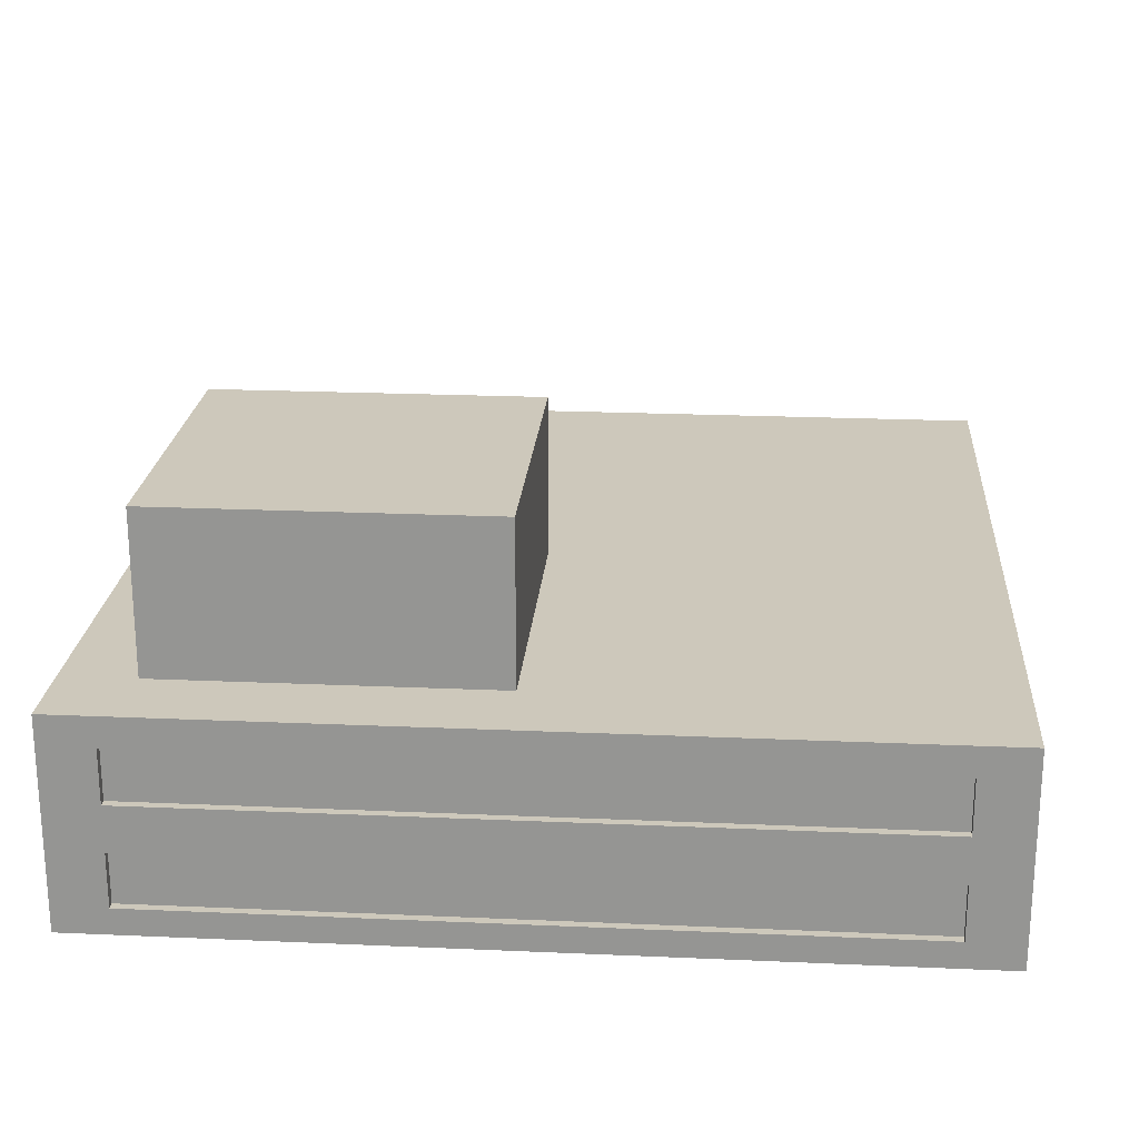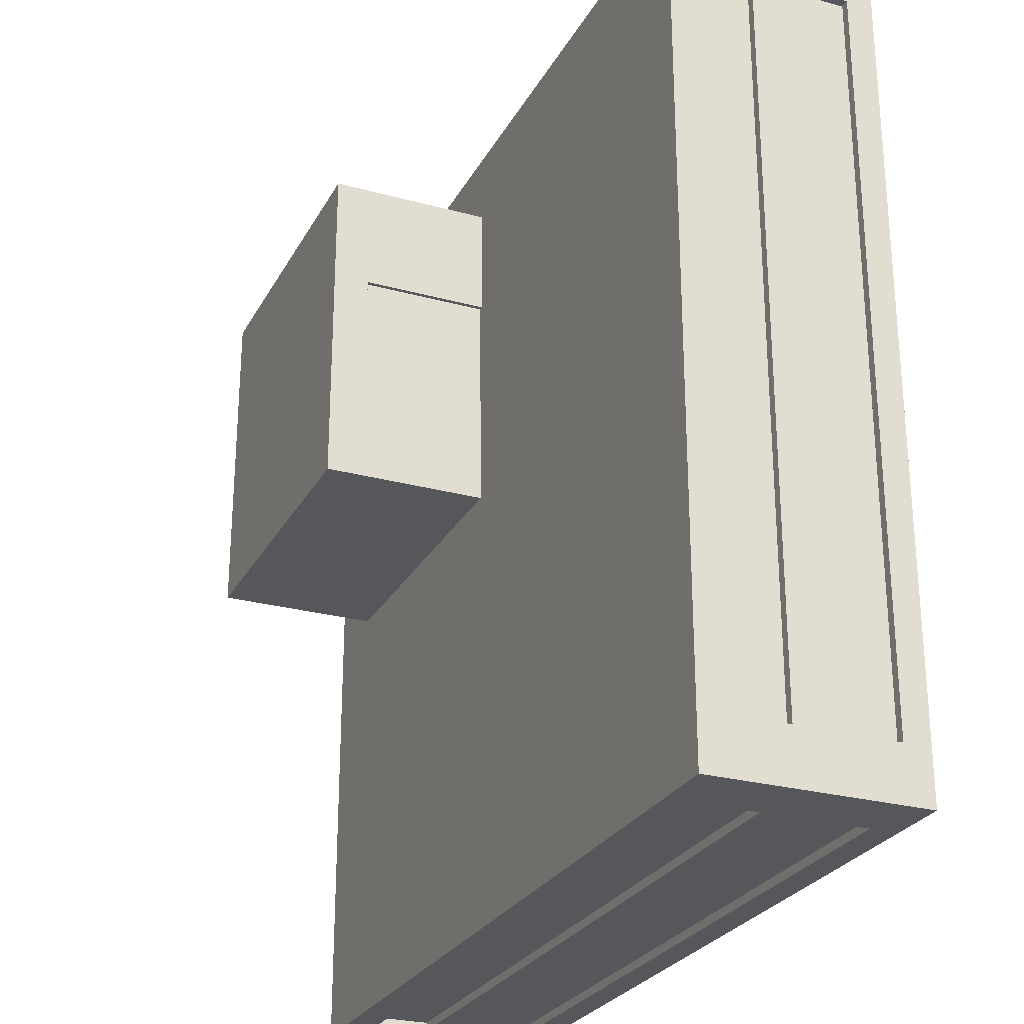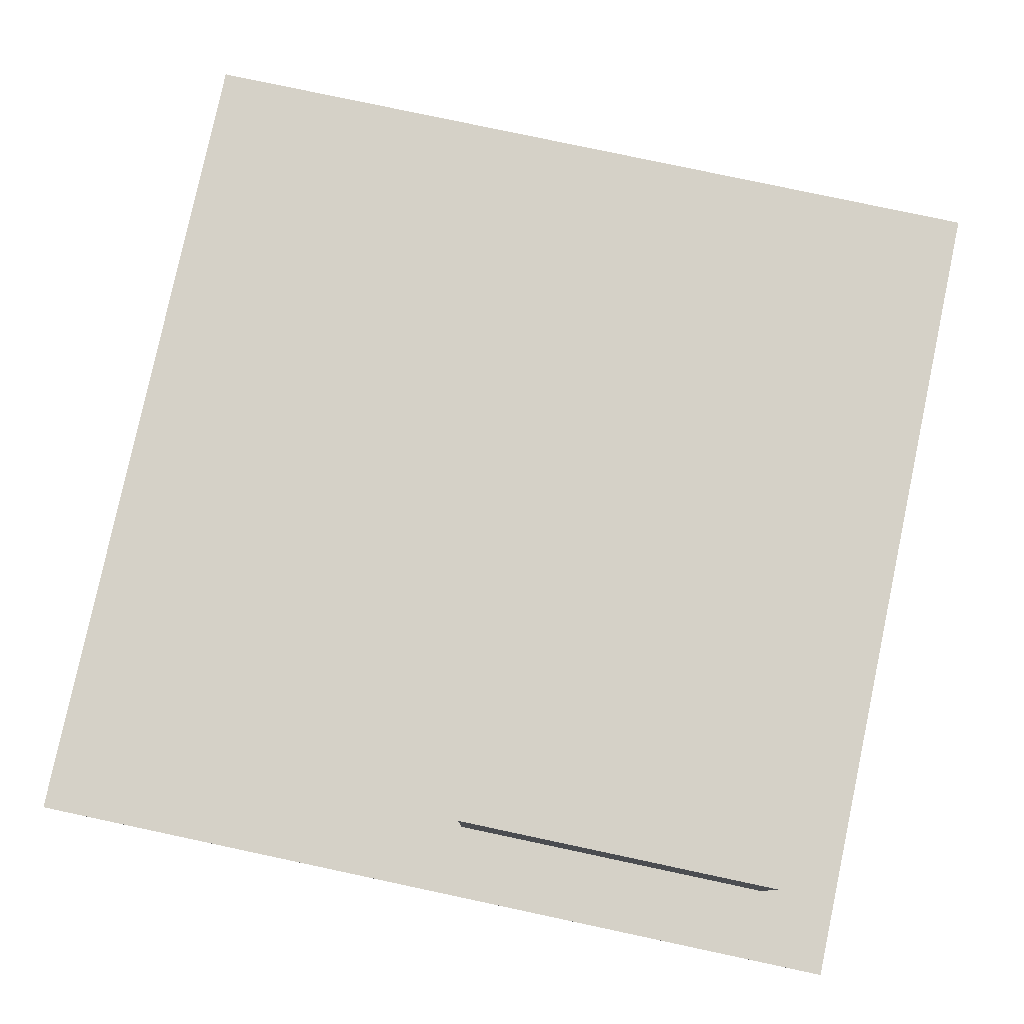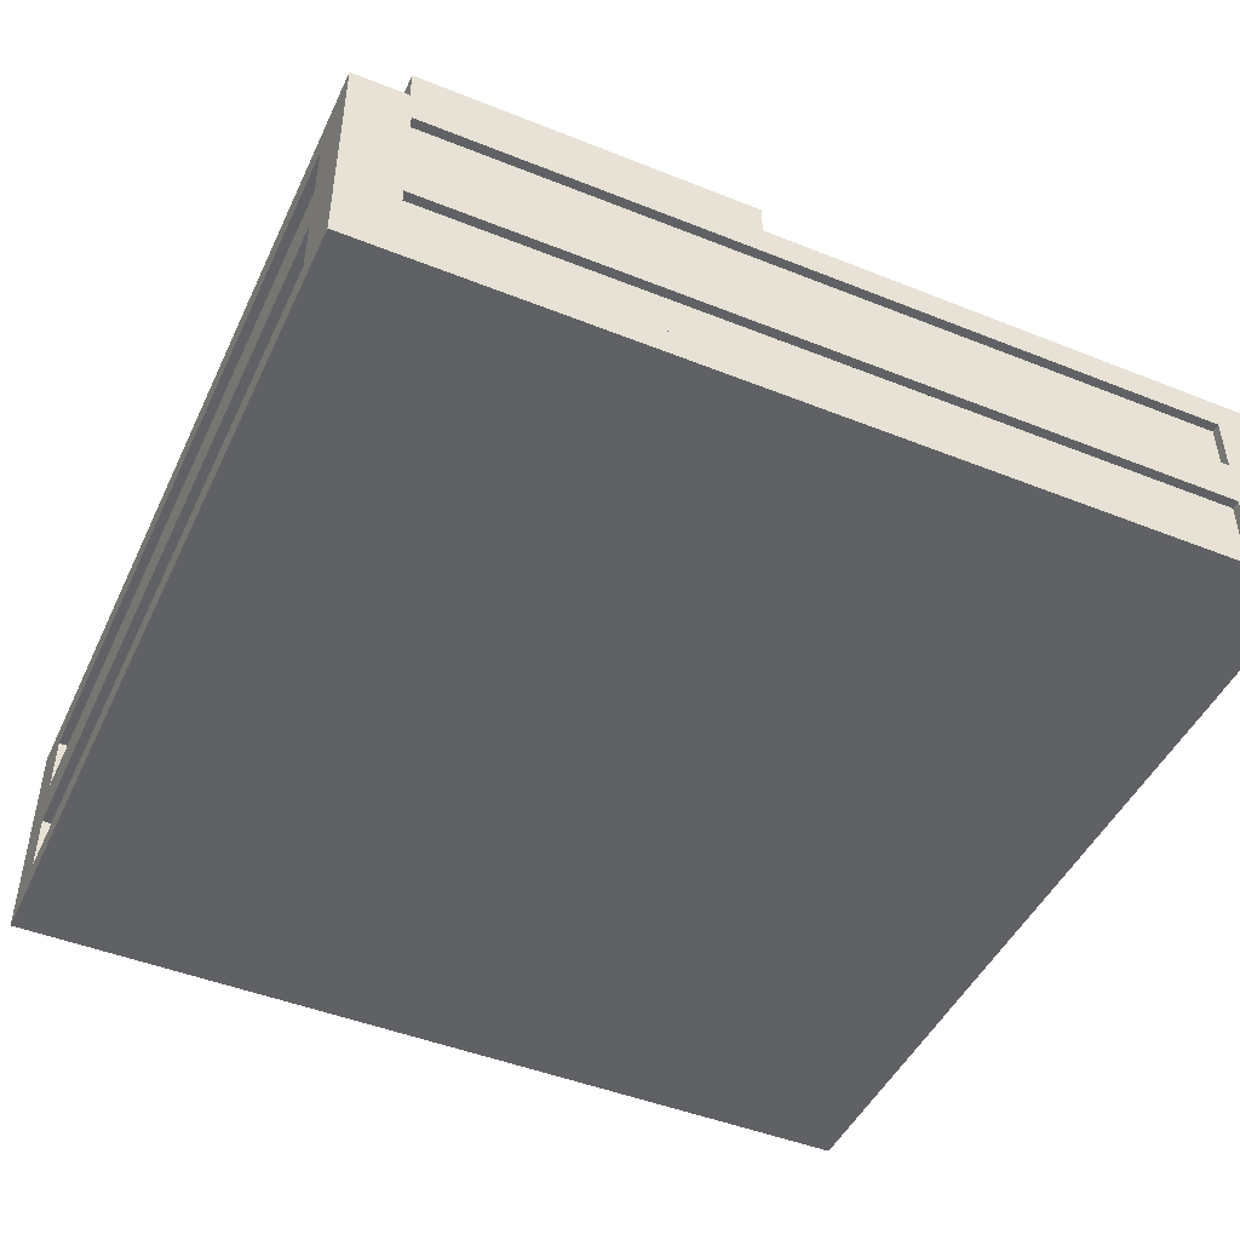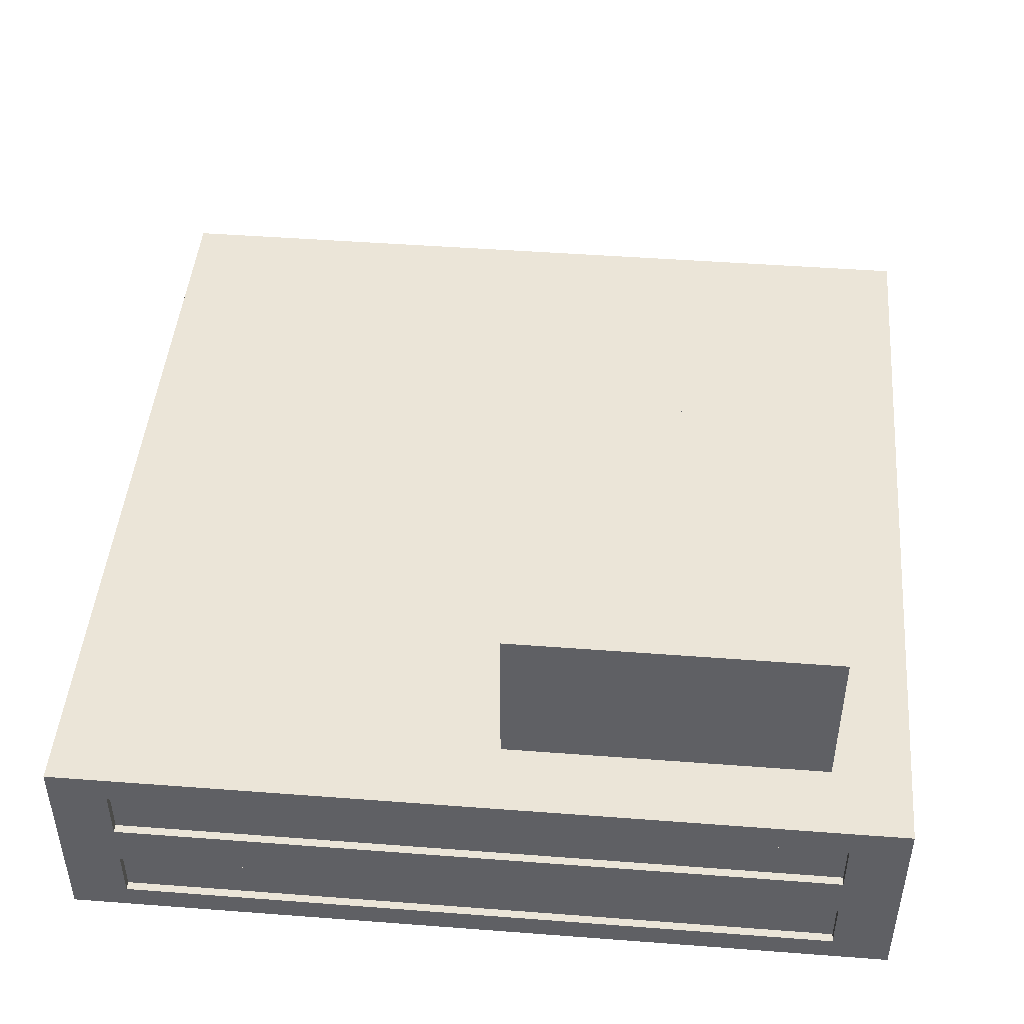
<metadata>
{"format":"obj","ext":"obj","renderer":"f3d","projection":"perspective","resolution":1024,"background":"white","views":[{"elev":22.0,"azim":94.4,"up":"+Y"},{"elev":-26.6,"azim":-113.1,"up":"+Z"},{"elev":79.7,"azim":12.0,"up":"+Y"},{"elev":-46.9,"azim":65.6,"up":"+Y"},{"elev":46.0,"azim":5.0,"up":"+Y"}]}
</metadata>
<code>
o Cube.022_Cube.000
v -12.03 5.5 -391.8
v -12.03 10.5 -391.8
v -12.03 5.5 -411.8
v -12.03 10.5 -411.8
v 7.967 5.5 -391.8
v 7.967 10.5 -391.8
v 7.967 5.5 -411.8
v 7.967 10.5 -411.8
v -12.03 6.127 -391.8
v -12.03 7.413 -391.8
v -12.03 8.505 -391.8
v -12.03 9.791 -391.8
v -12.03 9.791 -411.8
v -12.03 8.505 -411.8
v -12.03 7.413 -411.8
v -12.03 6.127 -411.8
v 7.967 9.791 -411.8
v 7.967 8.505 -411.8
v 7.967 7.413 -411.8
v 7.967 6.127 -411.8
v 7.967 9.791 -391.8
v 7.967 8.505 -391.8
v 7.967 7.413 -391.8
v 7.967 6.127 -391.8
v 6.58 5.5 -411.8
v -10.65 5.5 -411.8
v -10.65 10.5 -411.8
v 6.58 10.5 -411.8
v -10.65 5.5 -391.8
v 6.58 5.5 -391.8
v 6.58 10.5 -391.8
v -10.65 10.5 -391.8
v 6.58 6.127 -391.8
v -10.65 6.127 -391.8
v 6.58 7.413 -391.8
v -10.65 7.413 -391.8
v 6.58 8.505 -391.8
v -10.65 8.505 -391.8
v 6.58 9.791 -391.8
v -10.65 9.791 -391.8
v -10.65 6.127 -411.8
v 6.58 6.127 -411.8
v -10.65 7.413 -411.8
v 6.58 7.413 -411.8
v -10.65 8.505 -411.8
v 6.58 8.505 -411.8
v -10.65 9.791 -411.8
v 6.58 9.791 -411.8
v -12.03 5.5 -410.5
v -12.03 5.5 -393
v -12.03 10.5 -393
v -12.03 10.5 -410.5
v 7.967 5.5 -393
v 7.967 5.5 -410.5
v 7.967 10.5 -410.5
v 7.967 10.5 -393
v 7.967 6.127 -410.5
v 7.967 6.127 -393
v 7.967 7.413 -410.5
v 7.967 7.413 -393
v 7.967 8.505 -410.5
v 7.967 8.505 -393
v 7.967 9.791 -410.5
v 7.967 9.791 -393
v -12.03 6.127 -393
v -12.03 6.127 -410.5
v -12.03 7.413 -393
v -12.03 7.413 -410.5
v -12.03 8.505 -393
v -12.03 8.505 -410.5
v -12.03 9.791 -393
v -12.03 9.791 -410.5
v 6.58 10.5 -410.5
v 6.124 10.5 -393.5
v -10.65 10.5 -410.5
v -10.65 10.5 -393
v -10.65 5.5 -410.5
v -10.65 5.5 -393
v 6.58 5.5 -410.5
v 6.58 5.5 -393
v -10.65 8.505 -411.6
v -10.65 9.791 -411.6
v 6.58 9.791 -411.6
v 6.58 8.505 -411.6
v -10.65 6.127 -411.6
v -10.65 7.413 -411.6
v 6.58 7.413 -411.6
v 6.58 6.127 -411.6
v 6.58 8.505 -392
v 6.58 9.791 -392
v -10.65 9.791 -392
v -10.65 8.505 -392
v 6.58 6.127 -392
v 6.58 7.413 -392
v -10.65 7.413 -392
v -10.65 6.127 -392
v -11.83 8.505 -393
v -11.83 9.791 -393
v -11.83 9.791 -410.5
v -11.83 8.505 -410.5
v -11.83 6.127 -393
v -11.83 7.413 -393
v -11.83 7.413 -410.5
v -11.83 6.127 -410.5
v 7.767 8.505 -410.5
v 7.767 9.791 -410.5
v 7.767 9.791 -393
v 7.767 8.505 -393
v 7.767 6.127 -410.5
v 7.767 7.413 -410.5
v 7.767 7.413 -393
v 7.767 6.127 -393
v -11.83 9.791 -408.2
v -11.83 9.791 -408
v -11.83 9.791 -405
v -11.83 9.791 -404.8
v -11.83 9.791 -401.8
v -11.83 9.791 -401.7
v -11.83 9.791 -398.7
v -11.83 9.791 -398.5
v -11.83 9.791 -395.5
v -11.83 9.791 -395.3
v -11.83 8.505 -395.3
v -11.83 8.505 -395.5
v -11.83 8.505 -398.5
v -11.83 8.505 -398.7
v -11.83 8.505 -401.7
v -11.83 8.505 -401.8
v -11.83 8.505 -404.8
v -11.83 8.505 -405
v -11.83 8.505 -408
v -11.83 8.505 -408.2
v -11.83 7.413 -408.2
v -11.83 7.413 -408
v -11.83 7.413 -405
v -11.83 7.413 -404.8
v -11.83 7.413 -401.8
v -11.83 7.413 -401.7
v -11.83 7.413 -398.7
v -11.83 7.413 -398.5
v -11.83 7.413 -395.5
v -11.83 7.413 -395.3
v -11.83 6.127 -395.3
v -11.83 6.127 -395.5
v -11.83 6.127 -398.5
v -11.83 6.127 -398.7
v -11.83 6.127 -401.7
v -11.83 6.127 -401.8
v -11.83 6.127 -404.8
v -11.83 6.127 -405
v -11.83 6.127 -408
v -11.83 6.127 -408.2
v 7.767 9.791 -395.3
v 7.767 9.791 -395.5
v 7.767 9.791 -398.5
v 7.767 9.791 -398.7
v 7.767 9.791 -401.7
v 7.767 9.791 -401.8
v 7.767 9.791 -404.8
v 7.767 9.791 -405
v 7.767 9.791 -408
v 7.767 9.791 -408.2
v 7.767 8.505 -408.2
v 7.767 8.505 -408
v 7.767 8.505 -405
v 7.767 8.505 -404.8
v 7.767 8.505 -401.8
v 7.767 8.505 -401.7
v 7.767 8.505 -398.7
v 7.767 8.505 -398.5
v 7.767 8.505 -395.5
v 7.767 8.505 -395.3
v 7.767 7.413 -395.3
v 7.767 7.413 -395.5
v 7.767 7.413 -398.5
v 7.767 7.413 -398.7
v 7.767 7.413 -401.7
v 7.767 7.413 -401.8
v 7.767 7.413 -404.8
v 7.767 7.413 -405
v 7.767 7.413 -408
v 7.767 7.413 -408.2
v 7.767 6.127 -408.2
v 7.767 6.127 -408
v 7.767 6.127 -405
v 7.767 6.127 -404.8
v 7.767 6.127 -401.8
v 7.767 6.127 -401.7
v 7.767 6.127 -398.7
v 7.767 6.127 -398.5
v 7.767 6.127 -395.5
v 7.767 6.127 -395.3
v 4.309 9.791 -411.6
v 4.153 9.791 -411.6
v 1.177 9.791 -411.6
v 1.021 9.791 -411.6
v -1.955 9.791 -411.6
v -2.111 9.791 -411.6
v -5.087 9.791 -411.6
v -5.243 9.791 -411.6
v -8.219 9.791 -411.6
v -8.375 9.791 -411.6
v -8.375 8.505 -411.6
v -8.219 8.505 -411.6
v -5.243 8.505 -411.6
v -5.087 8.505 -411.6
v -2.111 8.505 -411.6
v -1.955 8.505 -411.6
v 1.021 8.505 -411.6
v 1.177 8.505 -411.6
v 4.153 8.505 -411.6
v 4.309 8.505 -411.6
v 4.309 7.413 -411.6
v 4.153 7.413 -411.6
v 1.177 7.413 -411.6
v 1.021 7.413 -411.6
v -1.955 7.413 -411.6
v -2.111 7.413 -411.6
v -5.087 7.413 -411.6
v -5.243 7.413 -411.6
v -8.219 7.413 -411.6
v -8.375 7.413 -411.6
v -8.375 6.127 -411.6
v -8.219 6.127 -411.6
v -5.243 6.127 -411.6
v -5.087 6.127 -411.6
v -2.111 6.127 -411.6
v -1.955 6.127 -411.6
v 1.021 6.127 -411.6
v 1.177 6.127 -411.6
v 4.153 6.127 -411.6
v 4.309 6.127 -411.6
v -8.375 9.791 -392
v -8.219 9.791 -392
v -5.243 9.791 -392
v -5.087 9.791 -392
v -2.111 9.791 -392
v -1.955 9.791 -392
v 1.021 9.791 -392
v 1.177 9.791 -392
v 4.153 9.791 -392
v 4.309 9.791 -392
v 4.309 8.505 -392
v 4.153 8.505 -392
v 1.177 8.505 -392
v 1.021 8.505 -392
v -1.955 8.505 -392
v -2.111 8.505 -392
v -5.087 8.505 -392
v -5.243 8.505 -392
v -8.219 8.505 -392
v -8.375 8.505 -392
v -8.375 7.413 -392
v -8.219 7.413 -392
v -5.243 7.413 -392
v -5.087 7.413 -392
v -2.111 7.413 -392
v -1.955 7.413 -392
v 1.021 7.413 -392
v 1.177 7.413 -392
v 4.153 7.413 -392
v 4.309 7.413 -392
v 4.309 6.127 -392
v 4.153 6.127 -392
v 1.177 6.127 -392
v 1.021 6.127 -392
v -1.955 6.127 -392
v -2.111 6.127 -392
v -5.087 6.127 -392
v -5.243 6.127 -392
v -8.219 6.127 -392
v -8.375 6.127 -392
v -2.033 10.5 -411.8
v -2.033 10.5 -391.8
v -2.033 9.791 -391.8
v -2.033 9.791 -411.8
v -2.033 10.5 -410.5
v -1.577 10.5 -393.5
v -12.03 10.5 -401.8
v 7.967 10.5 -401.8
v 7.967 9.791 -401.8
v -12.03 9.791 -401.8
v 6.124 10.5 -401.3
v -10.65 10.5 -401.8
v -1.577 10.5 -401.3
v 6.58 10.5 -401.8
v 6.58 10.5 -393
v -2.033 10.5 -393
v -2.033 10.5 -401.8
v 6.124 14.29 -401.3
v 6.124 14.29 -393.5
v -1.577 14.29 -393.5
v -1.577 14.29 -401.3
v -1.577 10.5 -398.7
v -1.577 10.5 -396.1
v -1.471 13.46 -396.1
v -1.471 13.46 -398.7
v -1.577 14.29 -398.7
v -1.577 14.29 -396.1
v -1.471 10.5 -396.1
v -1.577 13.46 -393.5
v -1.577 13.46 -401.3
v -1.471 10.5 -398.7
v -1.577 13.46 -398.7
v -1.577 13.46 -396.1
f 72 52 4 13
f 48 28 8 17
f 64 56 6 21
f 40 32 2 12
f 80 53 5 30
f 76 51 2 32
f 29 34 9 1
f 34 36 10 9
f 36 38 11 10
f 38 40 12 11
f 53 58 24 5
f 58 60 23 24
f 60 62 22 23
f 62 64 21 22
f 25 42 20 7
f 42 44 19 20
f 44 46 18 19
f 46 48 17 18
f 49 66 16 3
f 66 68 15 16
f 68 70 14 15
f 70 72 13 14
f 14 13 47 45
f 15 14 45 43
f 16 15 43 41
f 3 16 41 26
f 22 21 39 37
f 23 22 37 35
f 24 23 35 33
f 5 24 33 30
f 56 287 31 6
f 50 78 29 1
f 21 6 31 39
f 13 4 27 47
f 77 79 80 78
f 3 26 77 49
f 8 28 73 55
f 11 12 71 69
f 10 11 69 67
f 9 10 67 65
f 1 9 65 50
f 18 17 63 61
f 19 18 61 59
f 20 19 59 57
f 7 20 57 54
f 27 4 52 75
f 25 7 54 79
f 17 8 55 63
f 12 2 51 71
f 212 193 83 84
f 47 82 81 45
f 46 84 83 48
f 232 213 87 88
f 43 86 85 41
f 42 88 87 44
f 252 233 91 92
f 39 90 89 37
f 38 92 91 40
f 272 253 95 96
f 35 94 93 33
f 34 96 95 36
f 132 113 99 100
f 71 98 97 69
f 70 100 99 72
f 152 133 103 104
f 67 102 101 65
f 66 104 103 68
f 172 153 107 108
f 63 106 105 61
f 62 108 107 64
f 192 173 111 112
f 59 110 109 57
f 58 112 111 60
f 183 184 185 186 187 188 189 190 191 192 112 58 57 109
f 173 174 175 176 177 178 179 180 181 182 110 59 60 111
f 109 110 182 183
f 183 182 181 184
f 184 181 180 185
f 185 180 179 186
f 186 179 178 187
f 187 178 177 188
f 188 177 176 189
f 189 176 175 190
f 190 175 174 191
f 191 174 173 192
f 163 164 165 166 167 168 169 170 171 172 108 62 61 105
f 153 154 155 156 157 158 159 160 161 162 106 63 281 64 107
f 105 106 162 163
f 163 162 161 164
f 164 161 160 165
f 165 160 159 166
f 166 159 158 167
f 167 158 157 168
f 168 157 156 169
f 169 156 155 170
f 170 155 154 171
f 171 154 153 172
f 143 144 145 146 147 148 149 150 151 152 104 66 65 101
f 133 134 135 136 137 138 139 140 141 142 102 67 68 103
f 101 102 142 143
f 143 142 141 144
f 144 141 140 145
f 145 140 139 146
f 146 139 138 147
f 147 138 137 148
f 148 137 136 149
f 149 136 135 150
f 150 135 134 151
f 151 134 133 152
f 123 124 125 126 127 128 129 130 131 132 100 70 69 97
f 113 114 115 116 117 118 119 120 121 122 98 71 282 72 99
f 97 98 122 123
f 123 122 121 124
f 124 121 120 125
f 125 120 119 126
f 126 119 118 127
f 127 118 117 128
f 128 117 116 129
f 129 116 115 130
f 130 115 114 131
f 131 114 113 132
f 279 52 72 282
f 54 53 80 79
f 57 58 53 54
f 61 62 60 59
f 65 66 49 50
f 69 70 68 67
f 77 78 50 49
f 263 264 265 266 267 268 269 270 271 272 96 34 33 93
f 253 254 255 256 257 258 259 260 261 262 94 35 36 95
f 93 94 262 263
f 263 262 261 264
f 264 261 260 265
f 265 260 259 266
f 266 259 258 267
f 267 258 257 268
f 268 257 256 269
f 269 256 255 270
f 270 255 254 271
f 271 254 253 272
f 243 244 245 246 247 248 249 250 251 252 92 38 37 89
f 233 234 235 236 237 238 239 240 241 242 90 39 275 40 91
f 89 90 242 243
f 243 242 241 244
f 244 241 240 245
f 245 240 239 246
f 246 239 238 247
f 247 238 237 248
f 248 237 236 249
f 249 236 235 250
f 250 235 234 251
f 251 234 233 252
f 223 224 225 226 227 228 229 230 231 232 88 42 41 85
f 213 214 215 216 217 218 219 220 221 222 86 43 44 87
f 85 86 222 223
f 223 222 221 224
f 224 221 220 225
f 225 220 219 226
f 226 219 218 227
f 227 218 217 228
f 228 217 216 229
f 229 216 215 230
f 230 215 214 231
f 231 214 213 232
f 203 204 205 206 207 208 209 210 211 212 84 46 45 81
f 193 194 195 196 197 198 199 200 201 202 82 47 276 48 83
f 81 82 202 203
f 203 202 201 204
f 204 201 200 205
f 205 200 199 206
f 206 199 198 207
f 207 198 197 208
f 208 197 196 209
f 209 196 195 210
f 210 195 194 211
f 211 194 193 212
f 273 27 75 277
f 26 25 79 77
f 273 28 48 276
f 274 32 40 275
f 78 80 30 29
f 288 76 32 274
f 33 34 29 30
f 37 38 36 35
f 41 42 25 26
f 45 46 44 43
f 287 288 274 31
f 31 274 275 39
f 27 273 276 47
f 28 273 277 73
f 303 300 296 297
f 73 277 289 286
f 73 286 280 55
f 52 279 284 75
f 55 280 281 63
f 277 75 284 289
f 74 278 288 287
f 285 283 286 289
f 305 301 292 299
f 278 74 291 292 301
f 283 285 302 293 290
f 302 304 298 293
f 304 305 299 298
f 298 299 292 291 290 293
f 295 294 285 289 288 278
f 283 74 287 286
f 51 279 282 71
f 286 287 56 280
f 279 51 76 284
f 280 56 64 281
f 284 76 288 289
f 295 305 296 300
f 285 294 304 302
f 304 294 303 297
f 305 304 297 296
f 74 283 290 291
f 295 278 301 305
f 294 295 300 303

</code>
